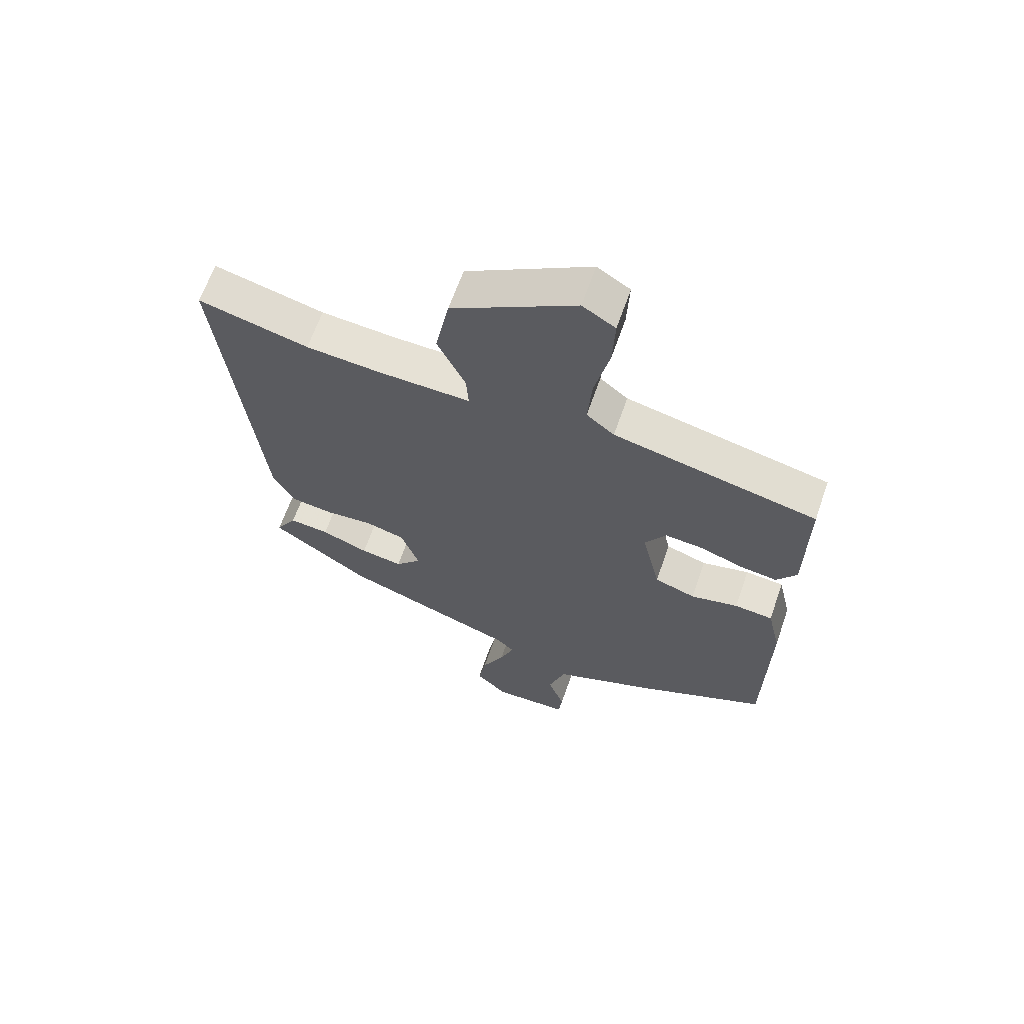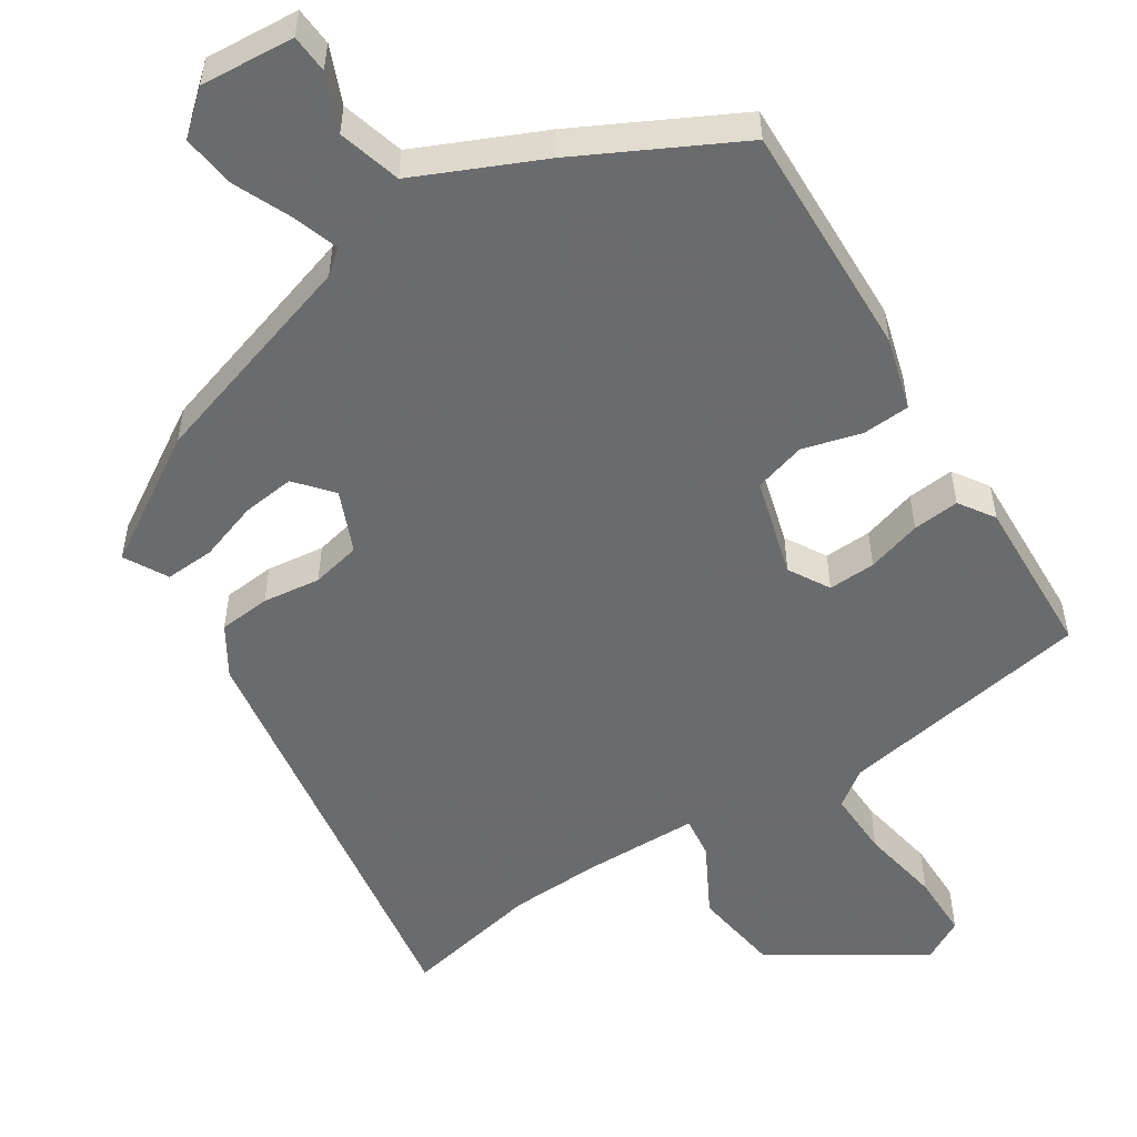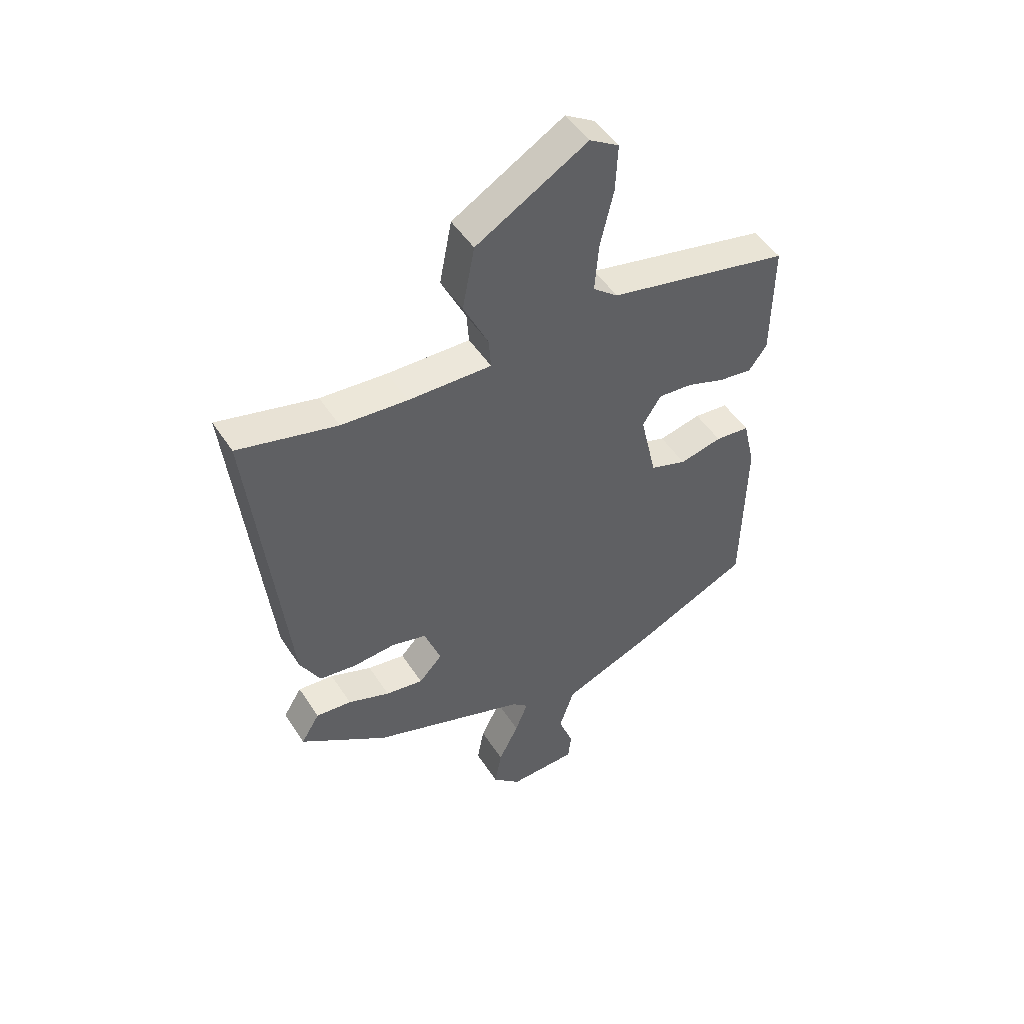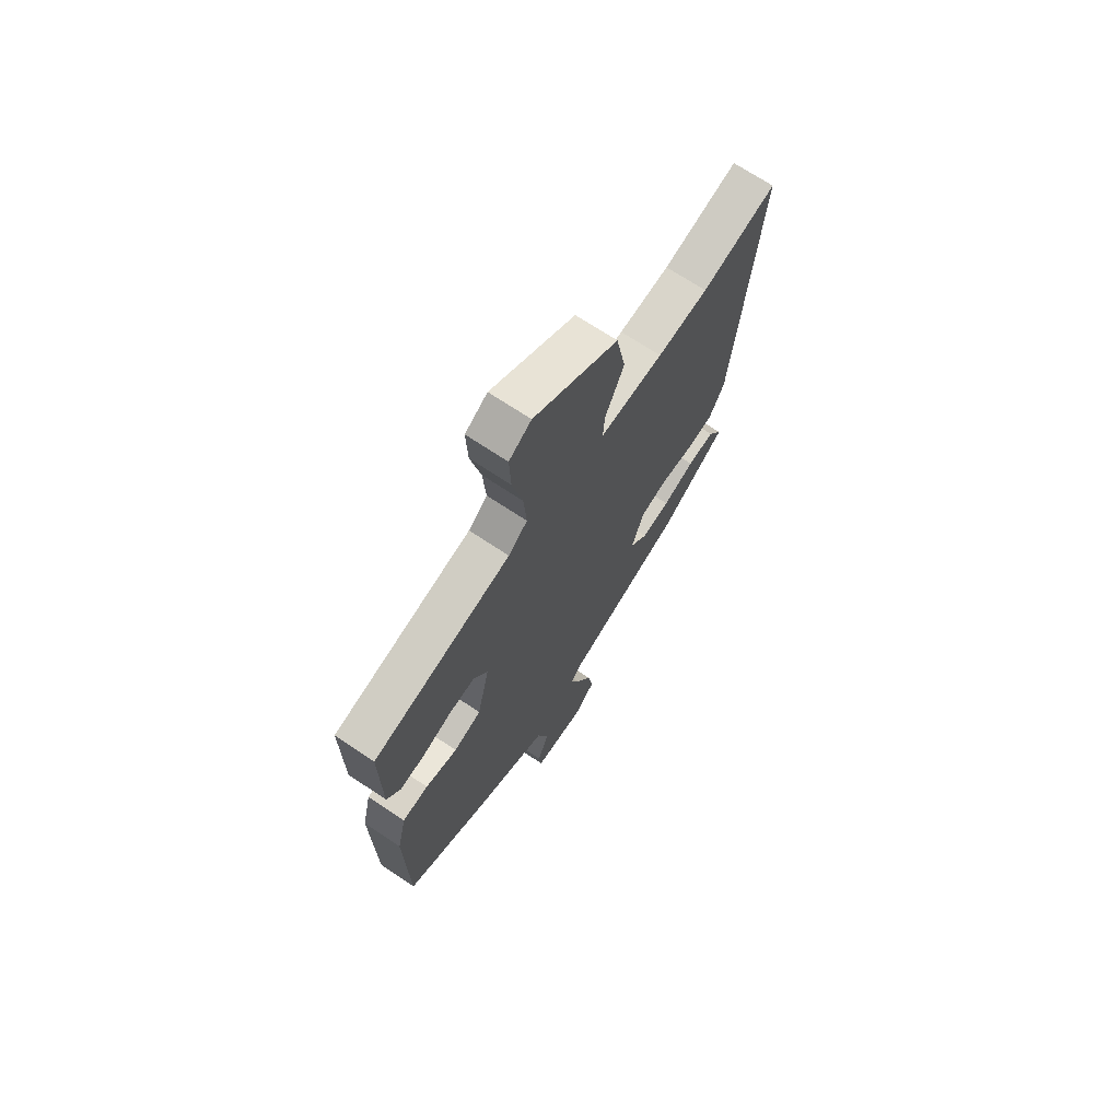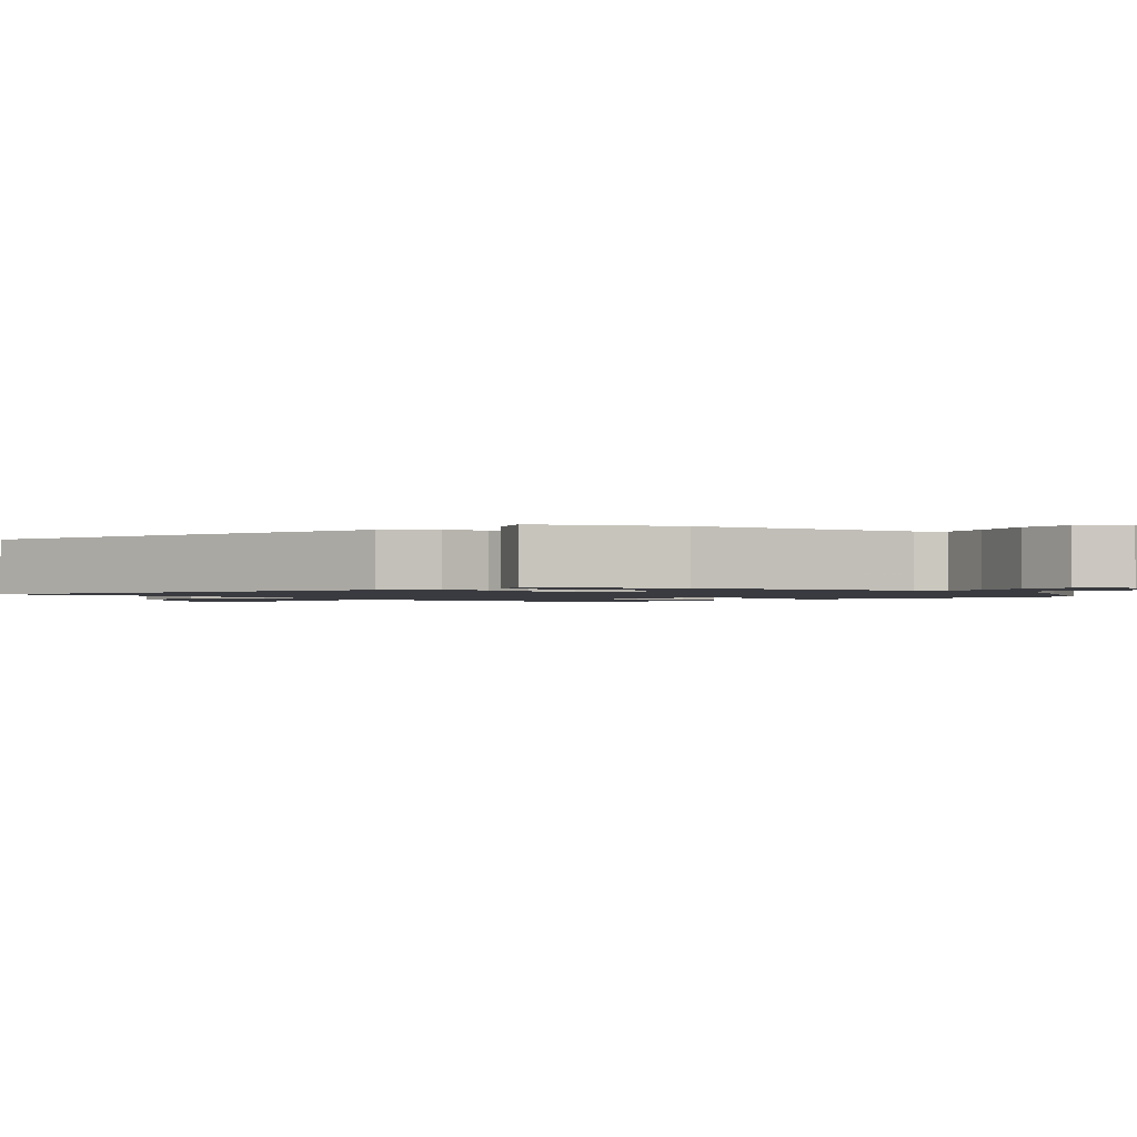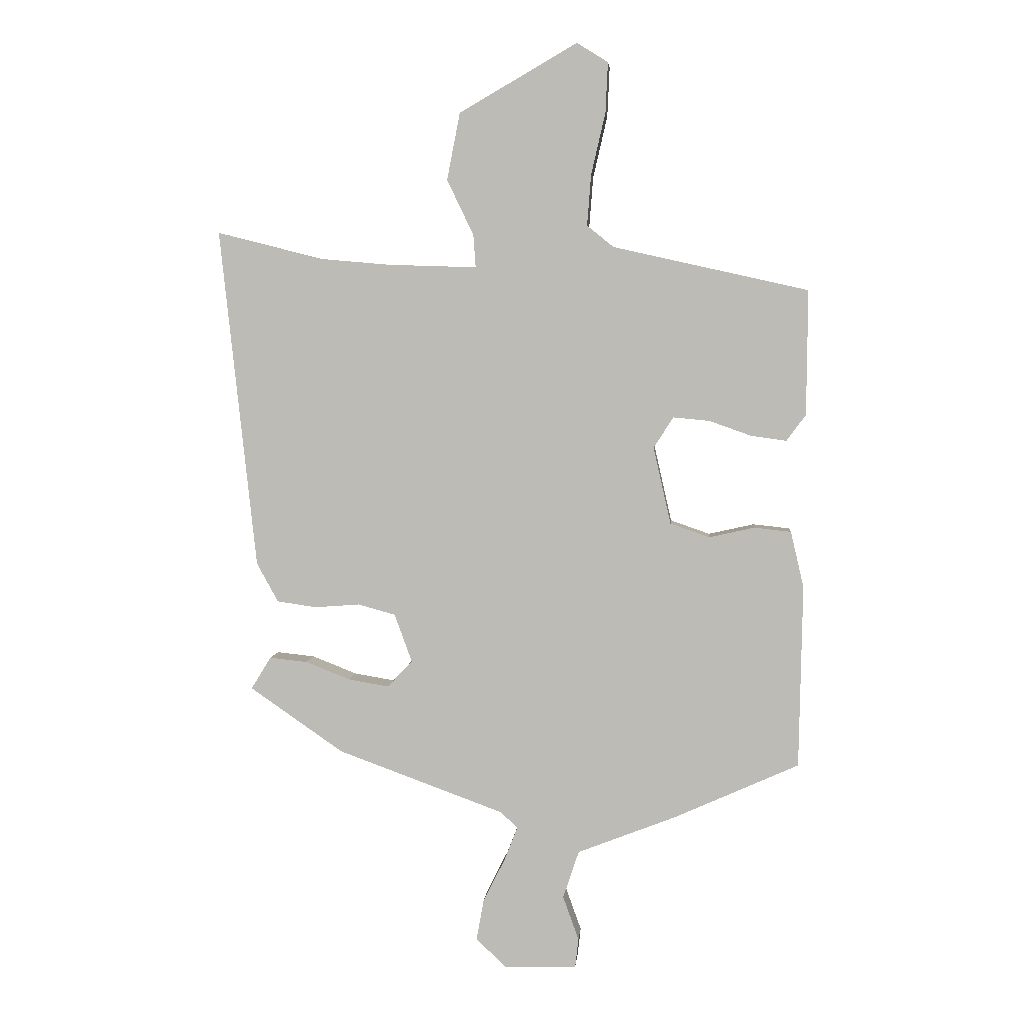
<metadata>
{"format":"obj","ext":"obj","renderer":"f3d","projection":"perspective","resolution":1024,"background":"white","views":[{"elev":64.2,"azim":-160.9,"up":"+Z"},{"elev":-53.2,"azim":-150.1,"up":"+Y"},{"elev":49.4,"azim":148.2,"up":"+Z"},{"elev":69.4,"azim":-56.1,"up":"+Z"},{"elev":-1.4,"azim":129.8,"up":"+Y"},{"elev":4.6,"azim":-174.8,"up":"+Z"}]}
</metadata>
<code>
v 0.326 0.07 -0.432
v 0.033 0.07 -0.539
v 0.002 0.07 -0.567
v 0.026 0.07 -0.628
v 0.064 0.07 -0.704
v 0.077 0.07 -0.776
v 0.024 0.07 -0.827
v -0.104 0.07 -0.824
v -0.11 0.07 -0.772
v -0.082 0.07 -0.694
v -0.11 0.07 -0.61
v -0.284 0.07 -0.542
v -0.504 0.07 -0.443
v -0.51 0.07 -0.121
v -0.487 0.07 -0.022
v -0.422 0.07 -0.015
v -0.342 0.07 -0.033
v -0.273 0.07 -0.009
v -0.242 0.07 0.127
v -0.277 0.07 0.181
v -0.341 0.07 0.175
v -0.414 0.07 0.149
v -0.477 0.07 0.14
v -0.511 0.07 0.186
v -0.513 0.07 0.406
v -0.169 0.07 0.483
v -0.122 0.07 0.521
v -0.129 0.07 0.611
v -0.154 0.07 0.719
v -0.158 0.07 0.807
v -0.103 0.07 0.841
v 0.105 0.07 0.721
v 0.128 0.07 0.603
v 0.081 0.07 0.505
v 0.077 0.07 0.448
v 0.233 0.07 0.453
v 0.358 0.07 0.464
v 0.543 0.07 0.511
v 0.479 0.07 -0.088
v 0.441 0.07 -0.157
v 0.371 0.07 -0.167
v 0.292 0.07 -0.161
v 0.226 0.07 -0.179
v 0.195 0.07 -0.264
v 0.239 0.07 -0.311
v 0.31 0.07 -0.299
v 0.389 0.07 -0.268
v 0.456 0.07 -0.261
v 0.491 0.07 -0.318
v 0.326 0 -0.432
v 0.033 0 -0.539
v 0.002 0 -0.567
v 0.026 0 -0.628
v 0.064 0 -0.704
v 0.077 0 -0.776
v 0.024 0 -0.827
v -0.104 0 -0.824
v -0.11 0 -0.772
v -0.082 0 -0.694
v -0.11 0 -0.61
v -0.284 0 -0.542
v -0.504 0 -0.443
v -0.51 0 -0.121
v -0.487 0 -0.022
v -0.422 0 -0.015
v -0.342 0 -0.033
v -0.273 0 -0.009
v -0.242 0 0.127
v -0.277 0 0.181
v -0.341 0 0.175
v -0.414 0 0.149
v -0.477 0 0.14
v -0.511 0 0.186
v -0.513 0 0.406
v -0.169 0 0.483
v -0.122 0 0.521
v -0.129 0 0.611
v -0.154 0 0.719
v -0.158 0 0.807
v -0.103 0 0.841
v 0.105 0 0.721
v 0.128 0 0.603
v 0.081 0 0.505
v 0.077 0 0.448
v 0.233 0 0.453
v 0.358 0 0.464
v 0.543 0 0.511
v 0.479 0 -0.088
v 0.441 0 -0.157
v 0.371 0 -0.167
v 0.292 0 -0.161
v 0.226 0 -0.179
v 0.195 0 -0.264
v 0.239 0 -0.311
v 0.31 0 -0.299
v 0.389 0 -0.268
v 0.456 0 -0.261
v 0.491 0 -0.318
f 49 1 2
f 48 49 2
f 47 48 2
f 46 47 2
f 45 46 2
f 44 45 2 3
f 43 44 3
f 40 41 42
f 39 40 42
f 38 39 42
f 37 38 42
f 36 37 42 43
f 35 36 43 3
f 32 33 34
f 31 32 34
f 30 31 34
f 29 30 34
f 28 29 34
f 34 35 3
f 28 34 3
f 27 28 3
f 24 25 26
f 23 24 26
f 22 23 26
f 21 22 26
f 20 21 26 27
f 19 20 27
f 18 19 27 3
f 15 16 17
f 14 15 17
f 13 14 17
f 12 13 17
f 11 12 17
f 18 3 4
f 17 18 4
f 11 17 4
f 8 9 10
f 7 8 10
f 6 7 10
f 5 6 10
f 4 5 10
f 4 10 11
f 51 50 98
f 51 98 97
f 51 97 96
f 51 96 95
f 51 95 94
f 52 51 94 93
f 52 93 92
f 91 90 89
f 91 89 88
f 91 88 87
f 91 87 86
f 92 91 86 85
f 52 92 85 84
f 83 82 81
f 83 81 80
f 83 80 79
f 83 79 78
f 83 78 77
f 52 84 83
f 52 83 77
f 52 77 76
f 75 74 73
f 75 73 72
f 75 72 71
f 75 71 70
f 76 75 70 69
f 76 69 68
f 52 76 68 67
f 66 65 64
f 66 64 63
f 66 63 62
f 66 62 61
f 66 61 60
f 53 52 67
f 53 67 66
f 53 66 60
f 59 58 57
f 59 57 56
f 59 56 55
f 59 55 54
f 59 54 53
f 60 59 53
f 1 50 51 2
f 2 51 52 3
f 3 52 53 4
f 4 53 54 5
f 5 54 55 6
f 6 55 56 7
f 7 56 57 8
f 8 57 58 9
f 9 58 59 10
f 10 59 60 11
f 11 60 61 12
f 12 61 62 13
f 13 62 63 14
f 14 63 64 15
f 15 64 65 16
f 16 65 66 17
f 17 66 67 18
f 18 67 68 19
f 19 68 69 20
f 20 69 70 21
f 21 70 71 22
f 22 71 72 23
f 23 72 73 24
f 24 73 74 25
f 25 74 75 26
f 26 75 76 27
f 27 76 77 28
f 28 77 78 29
f 29 78 79 30
f 30 79 80 31
f 31 80 81 32
f 32 81 82 33
f 33 82 83 34
f 34 83 84 35
f 35 84 85 36
f 36 85 86 37
f 37 86 87 38
f 38 87 88 39
f 39 88 89 40
f 40 89 90 41
f 41 90 91 42
f 42 91 92 43
f 43 92 93 44
f 44 93 94 45
f 45 94 95 46
f 46 95 96 47
f 47 96 97 48
f 48 97 98 49
f 49 98 50 1

</code>
